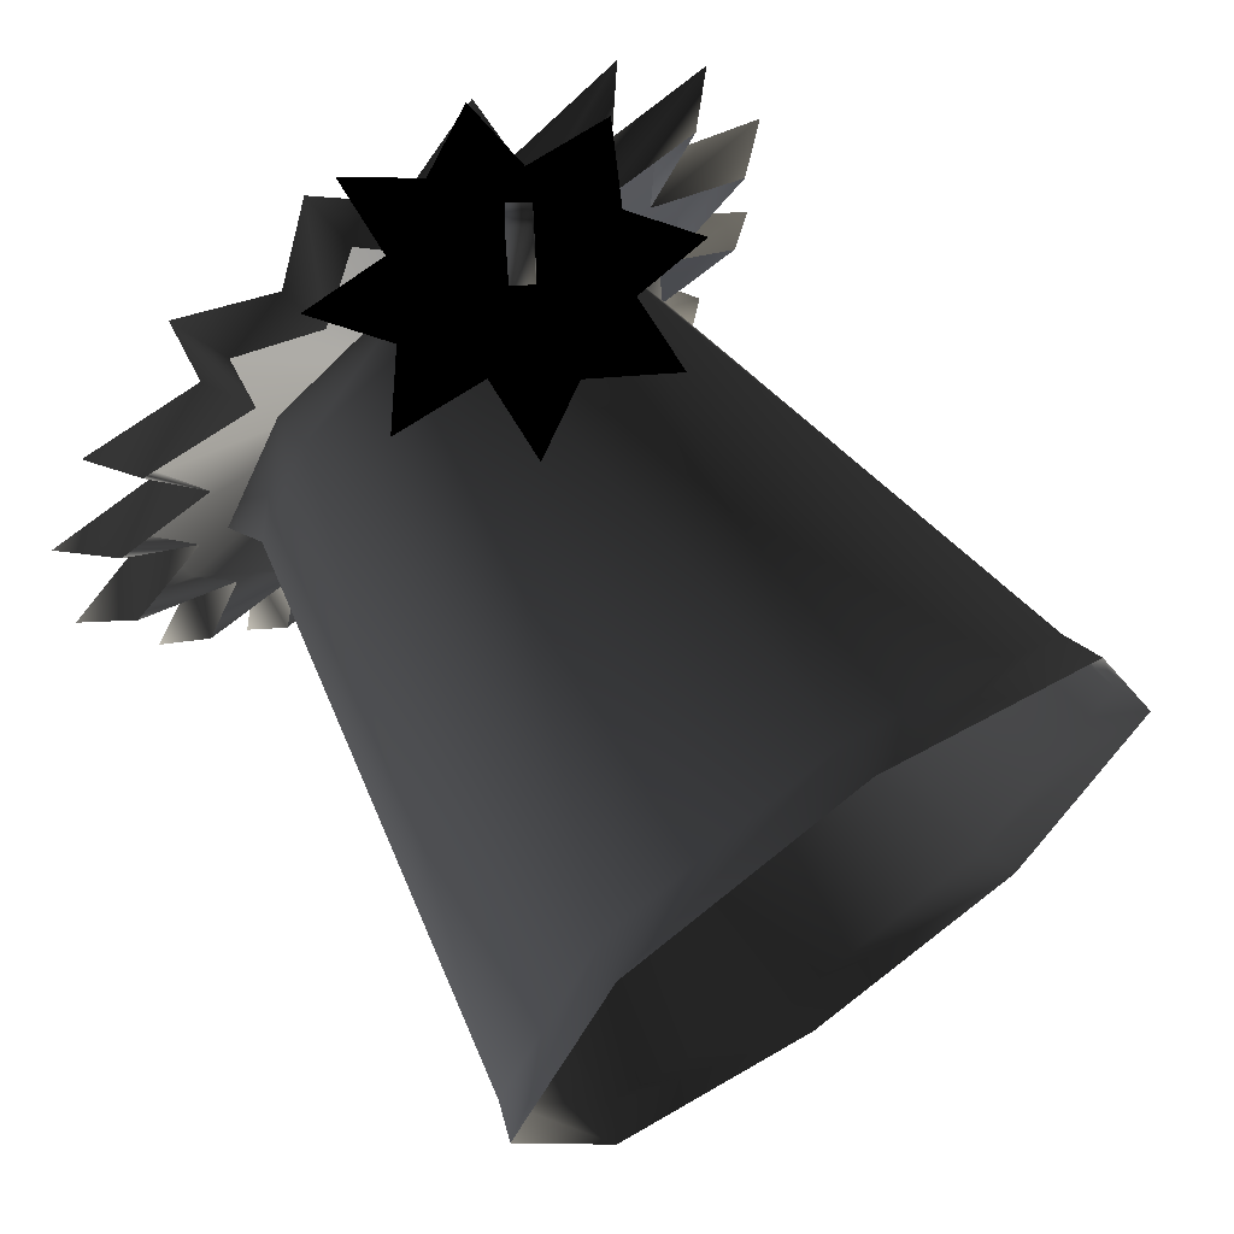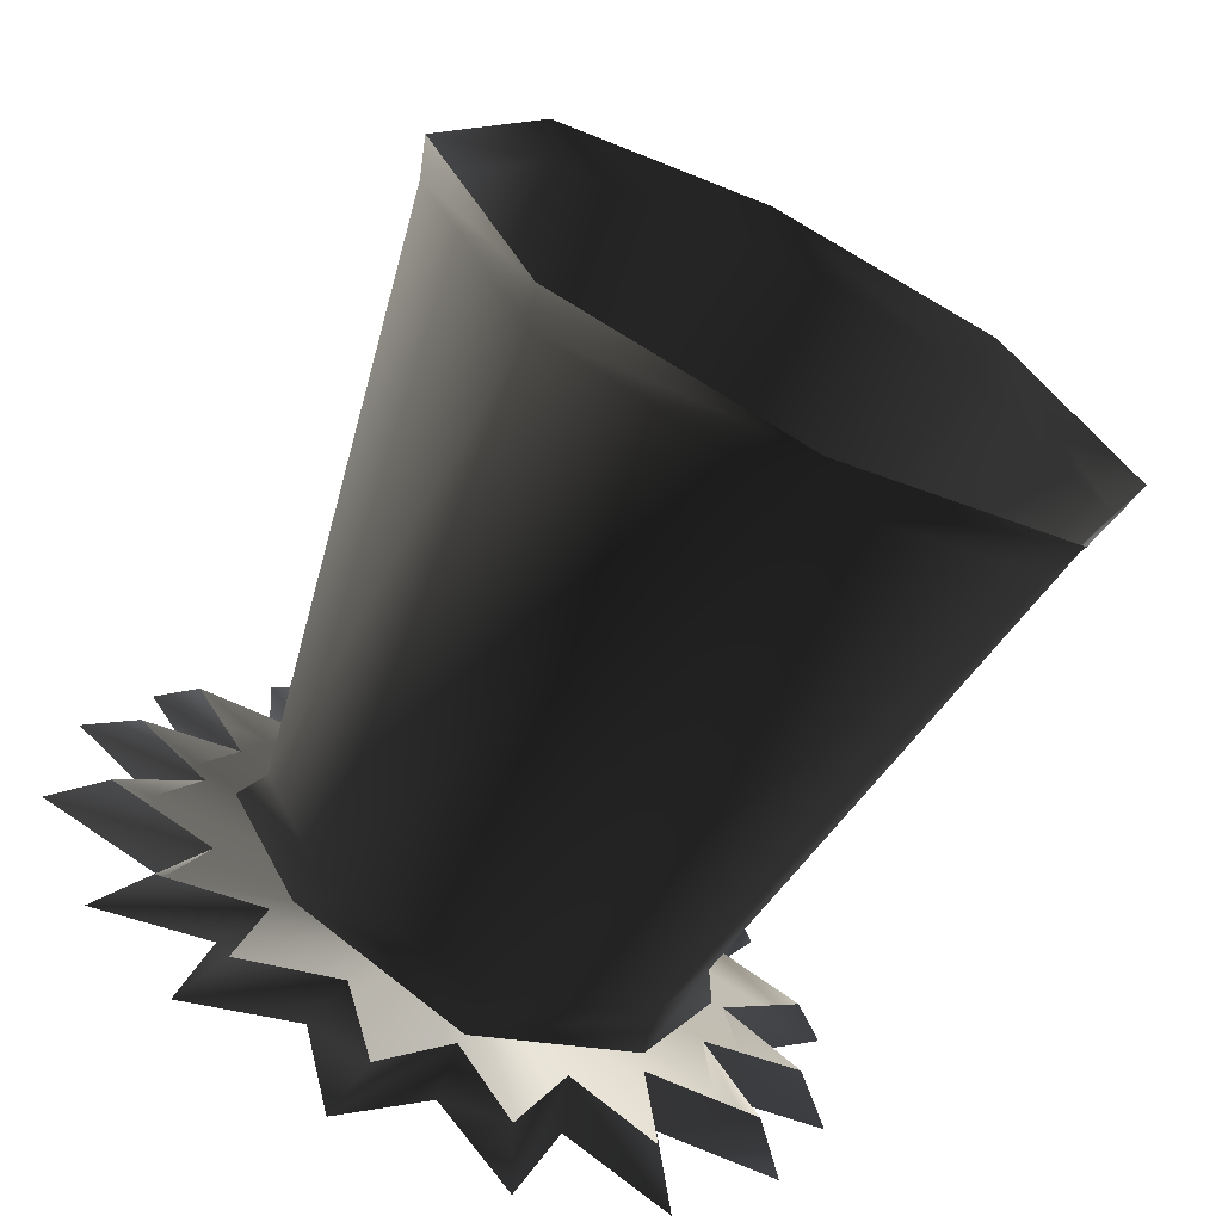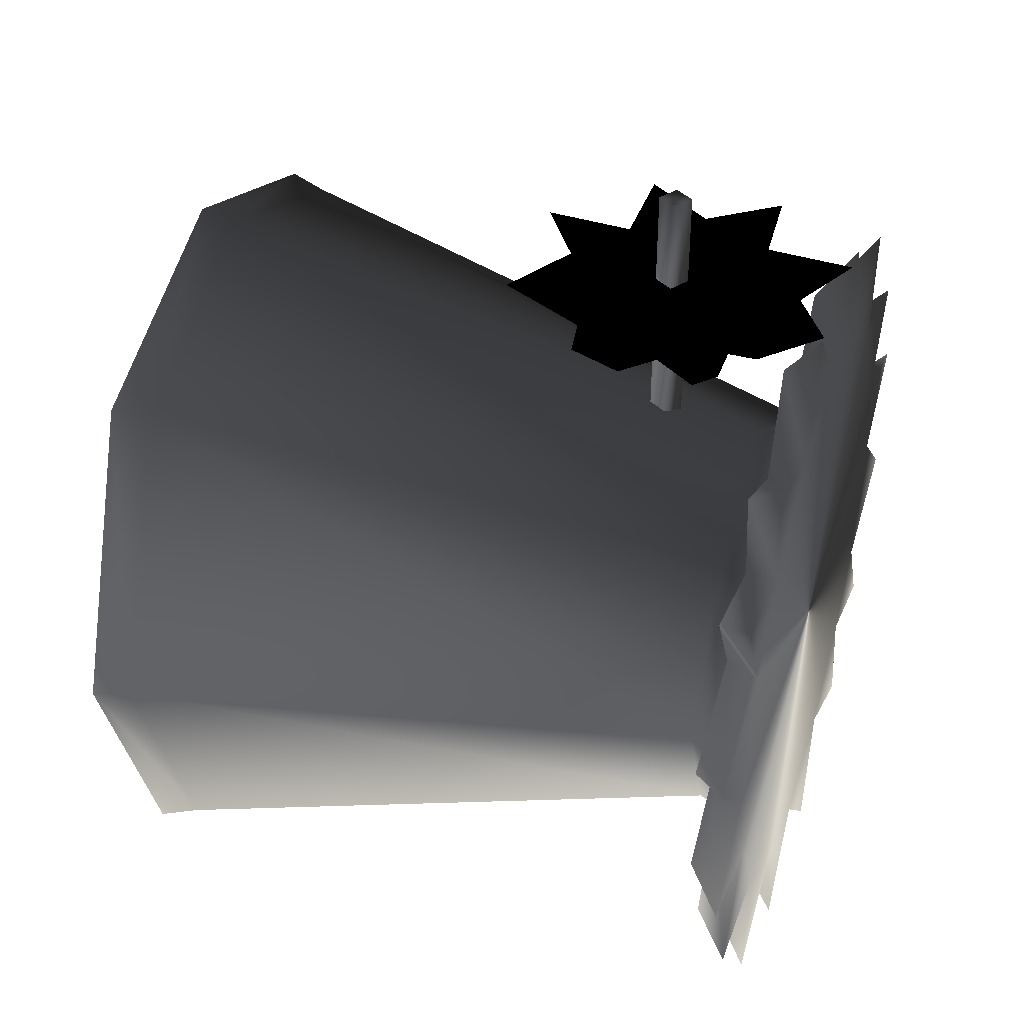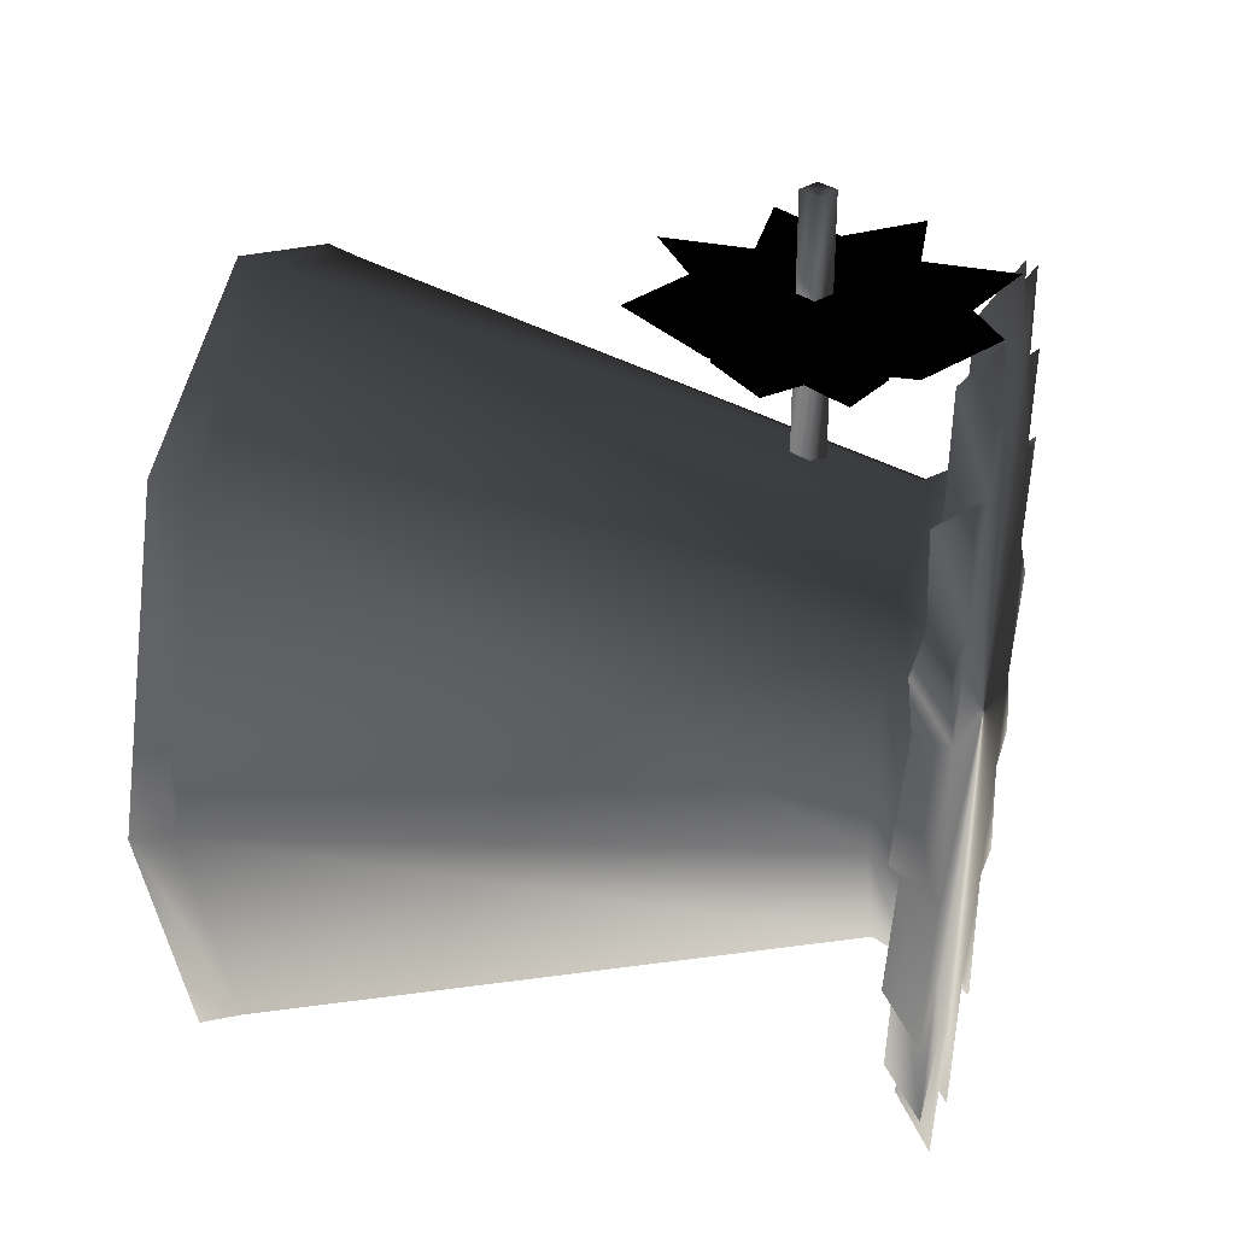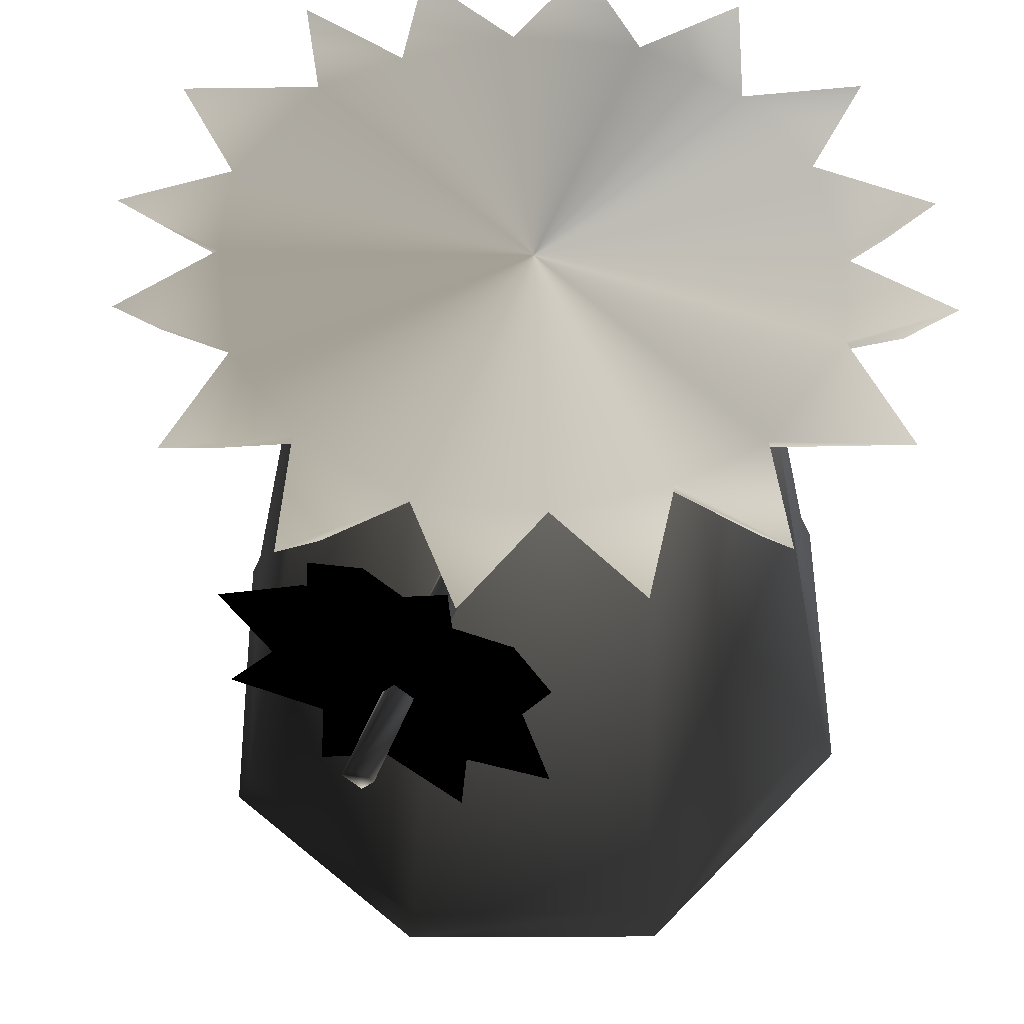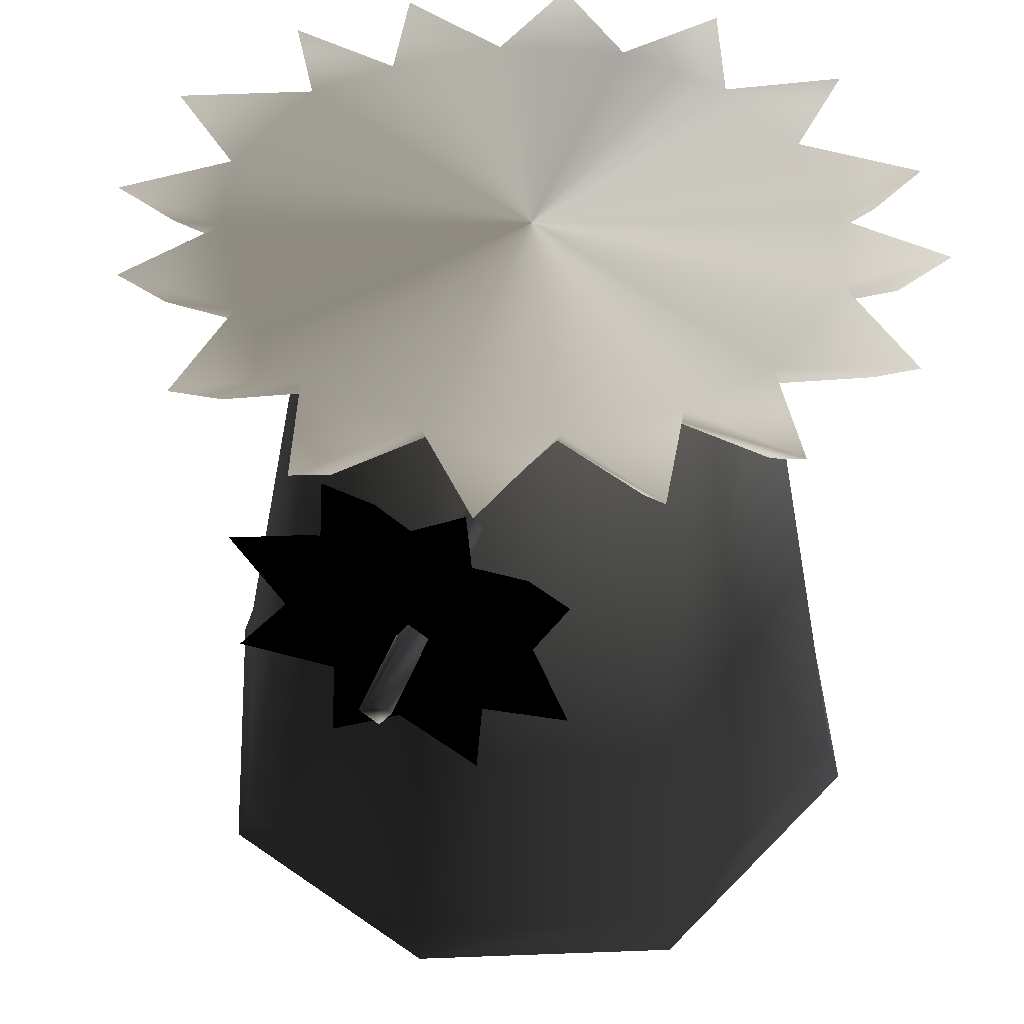
<metadata>
{"format":"obj","ext":"obj","renderer":"f3d","projection":"perspective","resolution":1024,"background":"white","views":[{"elev":67.0,"azim":-34.5,"up":"+Z"},{"elev":-67.9,"azim":-26.5,"up":"+Z"},{"elev":38.5,"azim":108.1,"up":"+Z"},{"elev":31.3,"azim":103.0,"up":"+Z"},{"elev":52.7,"azim":20.8,"up":"+Y"},{"elev":43.7,"azim":18.5,"up":"+Y"}]}
</metadata>
<code>
o 1800
v -45 103 0
v -57 103 10
v -65 109 12
v -51 109 0
v -58 103 -12
v -66 109 -14
v -41 103 -19
v -46 109 -22
v -48 103 -33
v -55 109 -38
v -31 103 -29
v -36 109 -33
v -35 103 -46
v -40 109 -52
v -18 103 -39
v -21 109 -44
v -13 103 -57
v -16 109 -64
v -1 103 -43
v -1 109 -49
v 8 103 -57
v 11 109 -64
v 16 103 -39
v 18 109 -44
v 35 109 -53
v 30 103 -47
v 33 109 -33
v 28 103 -29
v 47 103 -28
v 53 109 -32
v 38 103 -13
v 43 109 -16
v 62 109 -12
v 55 103 -9
v 42 103 0
v 48 109 0
v 63 109 15
v 56 103 12
v 38 103 20
v 43 109 22
v 46 103 34
v 52 109 39
v 28 103 30
v 33 109 34
v 31 103 47
v 36 109 54
v 16 103 40
v 18 109 45
v 10 103 57
v 12 109 65
v -1 103 44
v -1 109 50
v -12 103 57
v -15 109 65
v -18 103 40
v -21 109 45
v -33 103 47
v -38 109 54
v -31 103 30
v -36 109 34
v -50 103 29
v -56 109 32
v -41 103 14
v -46 109 16
v -1 109 0
v 0 82 65
v 3 80 65
v 3 80 80
v 0 82 80
v 2 85 65
v 2 85 80
v 5 83 65
v 5 83 80
v 5 83 41
v 2 85 40
v 2 85 56
v 5 83 56
v 3 80 41
v 3 80 56
v 0 82 41
v 0 82 56
v 17 90 56
v 7 90 56
v 12 96 65
v 26 96 65
v 12 83 56
v 0 83 56
v 0 94 56
v 7 98 56
v 11 109 65
v 0 102 65
v 0 83 65
v 19 83 65
v 17 78 56
v 8 77 56
v 0 73 56
v -6 77 56
v -10 83 56
v -6 90 56
v -6 98 56
v -10 109 65
v -11 95 65
v -17 83 65
v -10 72 65
v 0 65 65
v 13 71 65
v 26 73 65
v 12 58 65
v 7 69 56
v -11 58 65
v -6 69 56
v -16 78 56
v -25 72 65
v -16 89 56
v -25 94 65
v -37 98 0
v -27 98 -22
v -37 6 -45
v -55 6 0
v -27 98 22
v -28 103 24
v -40 103 0
v -28 103 -24
v 0 98 -37
v 0 6 -60
v 0 0 -61
v -39 0 -46
v -57 0 0
v -37 6 45
v 0 98 37
v 0 103 40
v 27 98 -22
v 37 98 0
v 55 6 0
v 37 6 -45
v 0 103 -40
v 28 103 -24
v 40 103 0
v 27 98 22
v 37 6 45
v 39 0 46
v 57 0 0
v 39 0 -46
v 0 6 60
v 0 0 61
v -39 0 46
v 28 103 24
f 1 2 3
f 1 3 4
f 1 4 5
f 5 4 6
f 5 6 7
f 7 6 8
f 7 8 9
f 9 8 10
f 9 10 11
f 11 10 12
f 11 12 13
f 13 12 14
f 13 14 15
f 15 14 16
f 15 16 17
f 17 16 18
f 17 18 19
f 19 18 20
f 19 20 21
f 21 20 22
f 21 22 23
f 23 22 24
f 23 24 25
f 23 25 26
f 26 25 27
f 26 27 28
f 28 27 29
f 29 27 30
f 29 30 31
f 31 30 32
f 31 32 33
f 31 33 34
f 34 33 35
f 35 33 36
f 35 36 37
f 35 37 38
f 38 37 39
f 39 37 40
f 39 40 41
f 41 40 42
f 41 42 43
f 43 42 44
f 43 44 45
f 45 44 46
f 45 46 47
f 47 46 48
f 47 48 49
f 49 48 50
f 49 50 51
f 51 50 52
f 51 52 53
f 53 52 54
f 53 54 55
f 55 54 56
f 55 56 57
f 57 56 58
f 57 58 59
f 59 58 60
f 59 60 61
f 61 60 62
f 61 62 63
f 63 62 64
f 63 64 2
f 2 64 3
f 3 64 4
f 4 64 65
f 4 65 8
f 4 8 6
f 14 12 16
f 16 12 65
f 16 65 20
f 16 20 18
f 10 8 12
f 12 8 65
f 62 60 64
f 64 60 65
f 65 60 56
f 65 56 52
f 65 52 48
f 65 48 44
f 65 44 40
f 65 40 36
f 65 36 32
f 65 32 27
f 65 27 24
f 65 24 20
f 20 24 22
f 58 56 60
f 54 52 56
f 50 48 52
f 46 44 48
f 42 40 44
f 37 36 40
f 36 33 32
f 32 30 27
f 27 25 24
f 66 67 68
f 66 68 69
f 66 69 70
f 70 69 71
f 70 71 72
f 72 71 73
f 72 73 67
f 67 73 68
f 68 73 69
f 69 73 71
f 74 75 76
f 74 76 77
f 74 77 78
f 78 77 79
f 78 79 80
f 80 79 81
f 80 81 75
f 75 81 76
f 82 83 84
f 82 84 85
f 82 85 86
f 82 86 83
f 83 86 87
f 83 87 88
f 83 88 89
f 83 89 90
f 83 90 84
f 84 90 91
f 84 91 92
f 84 92 93
f 84 93 85
f 85 93 86
f 86 93 94
f 86 94 95
f 86 95 87
f 87 95 96
f 87 96 97
f 87 97 98
f 87 98 99
f 87 99 88
f 88 99 100
f 88 100 101
f 88 101 91
f 88 91 89
f 89 91 90
f 100 99 102
f 100 102 101
f 101 102 91
f 91 102 92
f 92 102 103
f 92 103 104
f 92 104 105
f 92 105 106
f 92 106 93
f 93 106 107
f 93 107 94
f 94 107 106
f 94 106 95
f 95 106 108
f 95 108 109
f 95 109 96
f 96 109 105
f 96 105 110
f 96 110 111
f 96 111 97
f 97 111 110
f 97 110 104
f 97 104 112
f 97 112 98
f 98 112 113
f 98 113 103
f 98 103 114
f 98 114 99
f 99 114 115
f 99 115 102
f 102 115 103
f 103 115 114
f 112 104 113
f 113 104 103
f 109 108 105
f 105 108 106
f 110 105 104
f 116 117 118
f 116 118 119
f 116 119 120
f 116 120 121
f 116 121 122
f 116 122 117
f 117 122 123
f 117 123 124
f 117 124 125
f 117 125 118
f 118 125 126
f 118 126 127
f 118 127 119
f 119 127 128
f 119 128 129
f 119 129 120
f 120 129 130
f 120 130 131
f 120 131 121
f 132 133 134
f 132 134 135
f 132 135 124
f 132 124 136
f 132 136 137
f 132 137 133
f 133 137 138
f 133 138 139
f 133 139 140
f 133 140 134
f 134 140 141
f 134 141 142
f 134 142 135
f 135 142 143
f 135 143 125
f 135 125 124
f 139 130 144
f 139 144 140
f 140 144 145
f 140 145 141
f 130 129 144
f 144 129 146
f 144 146 145
f 123 136 124
f 138 147 139
f 139 147 130
f 130 147 131
f 125 143 126
f 129 128 146

</code>
